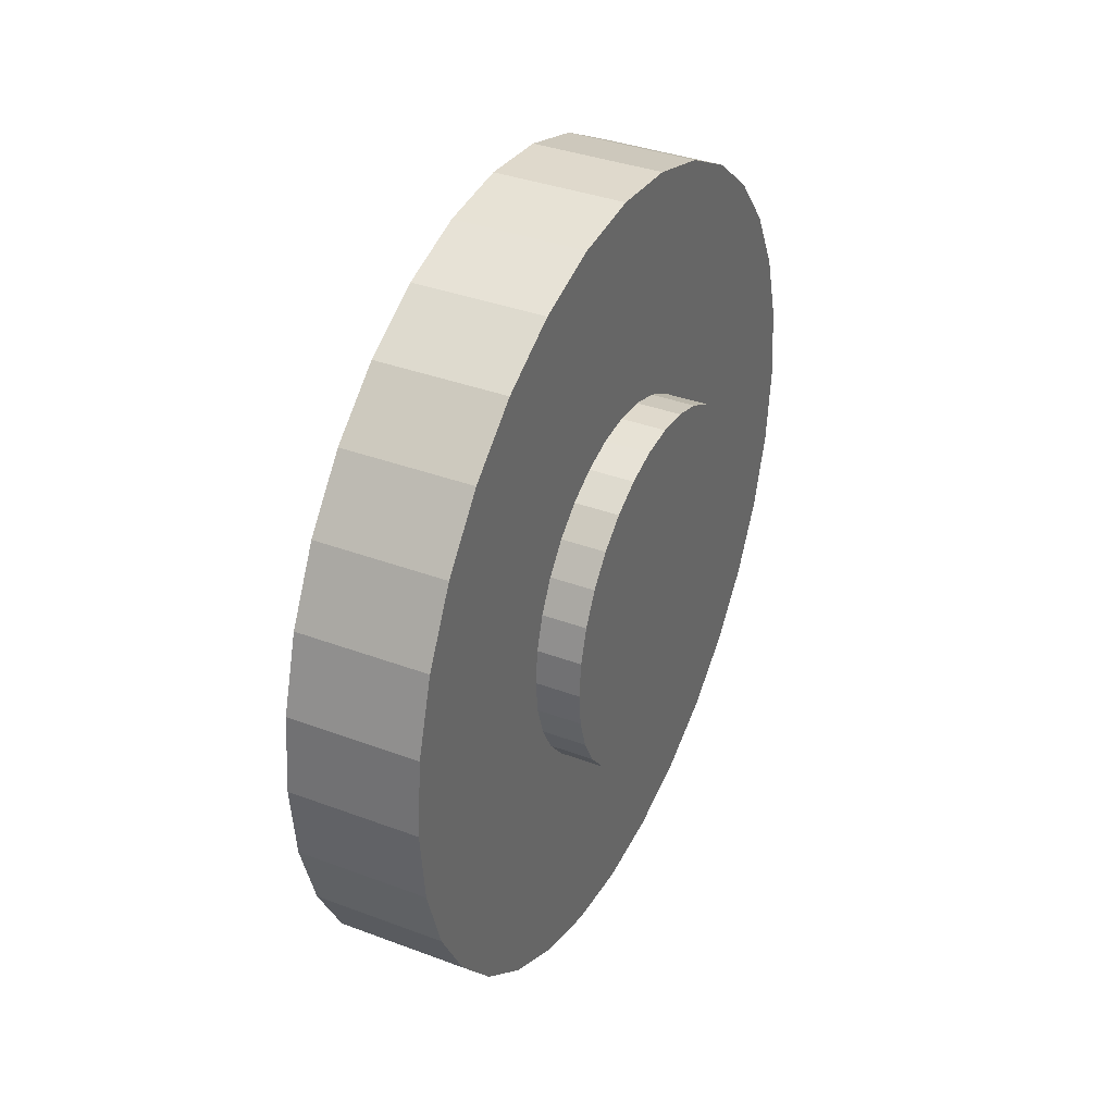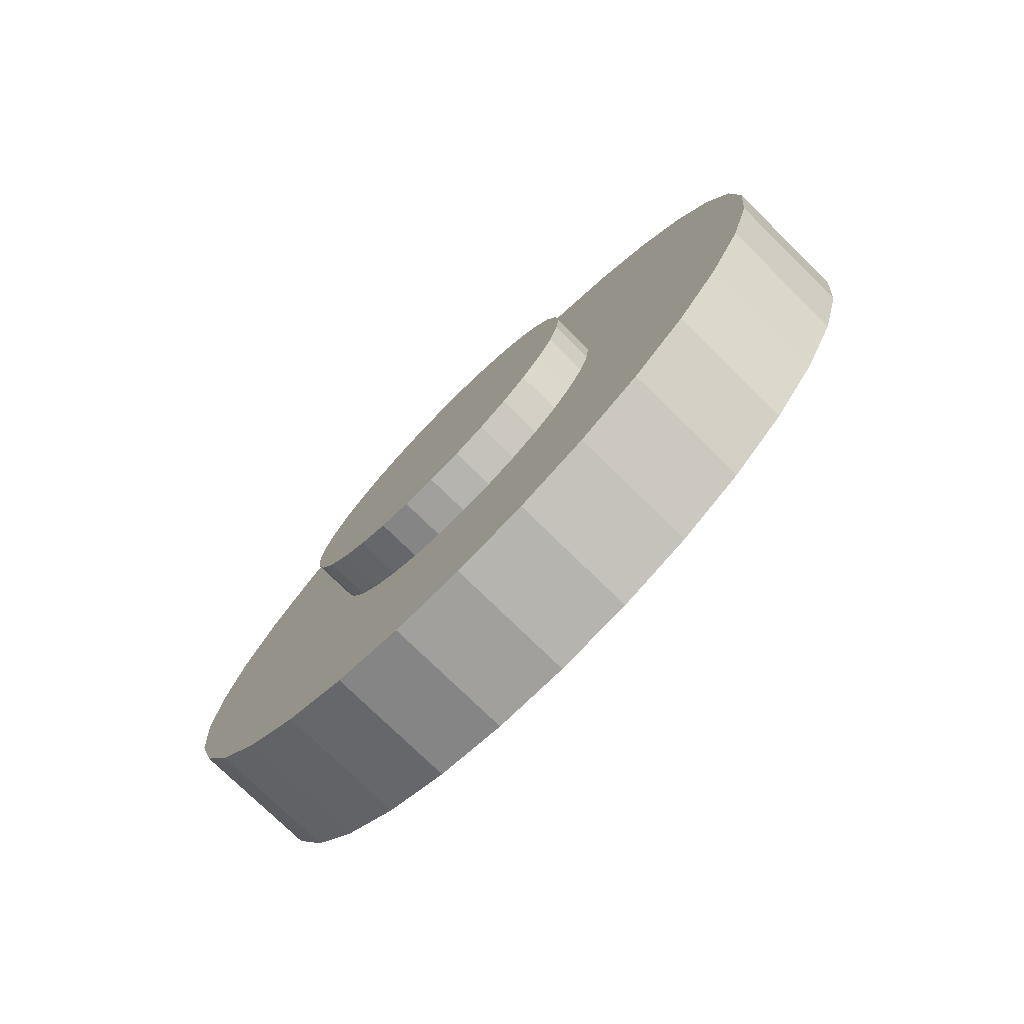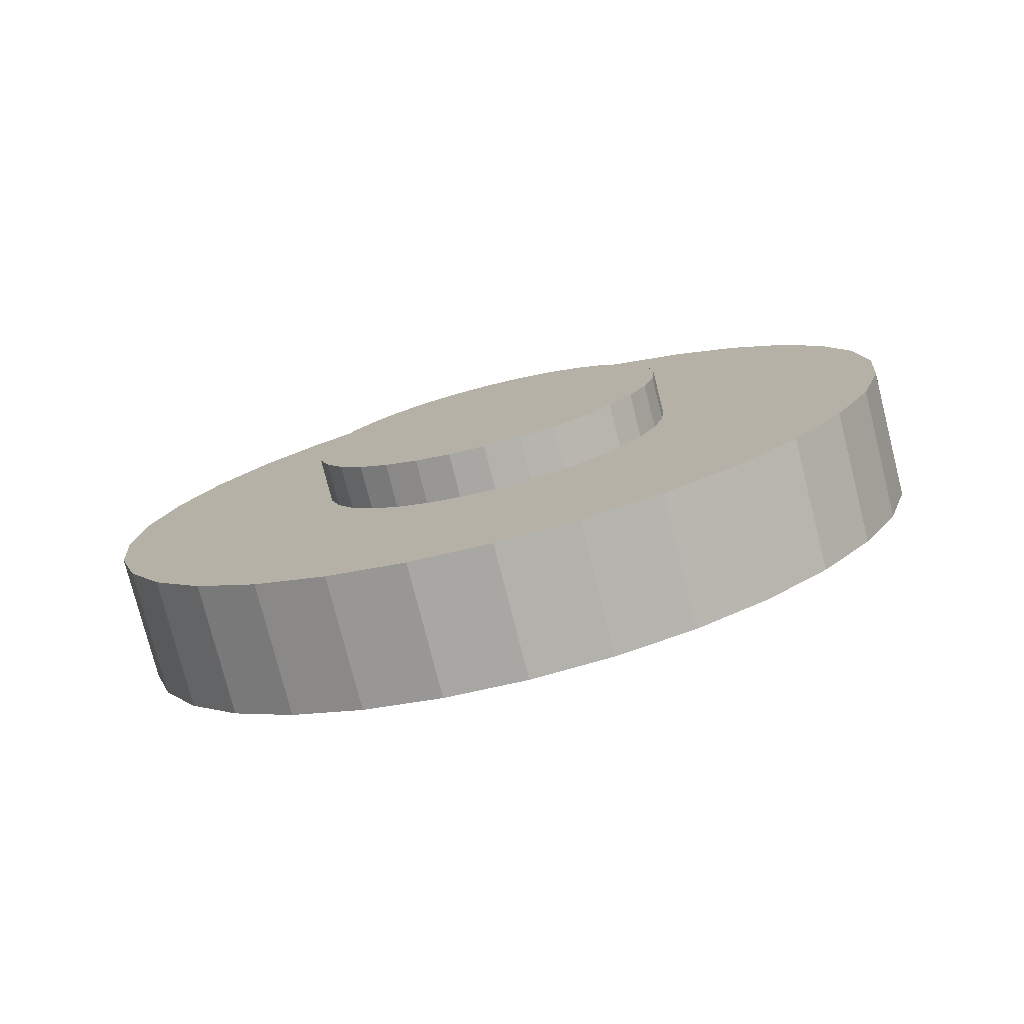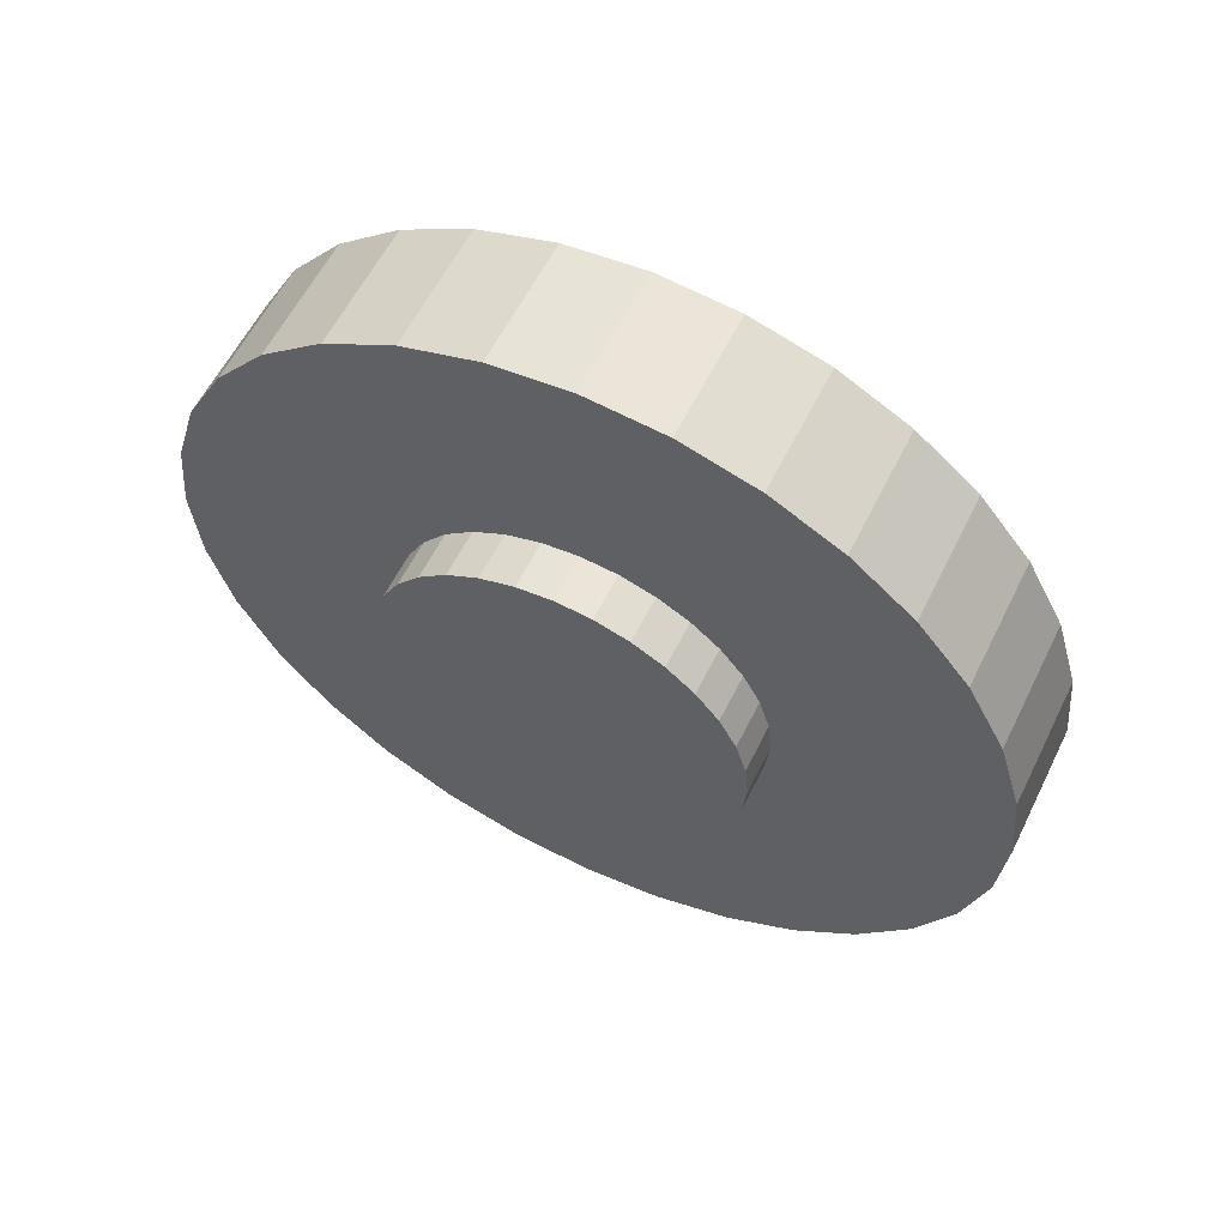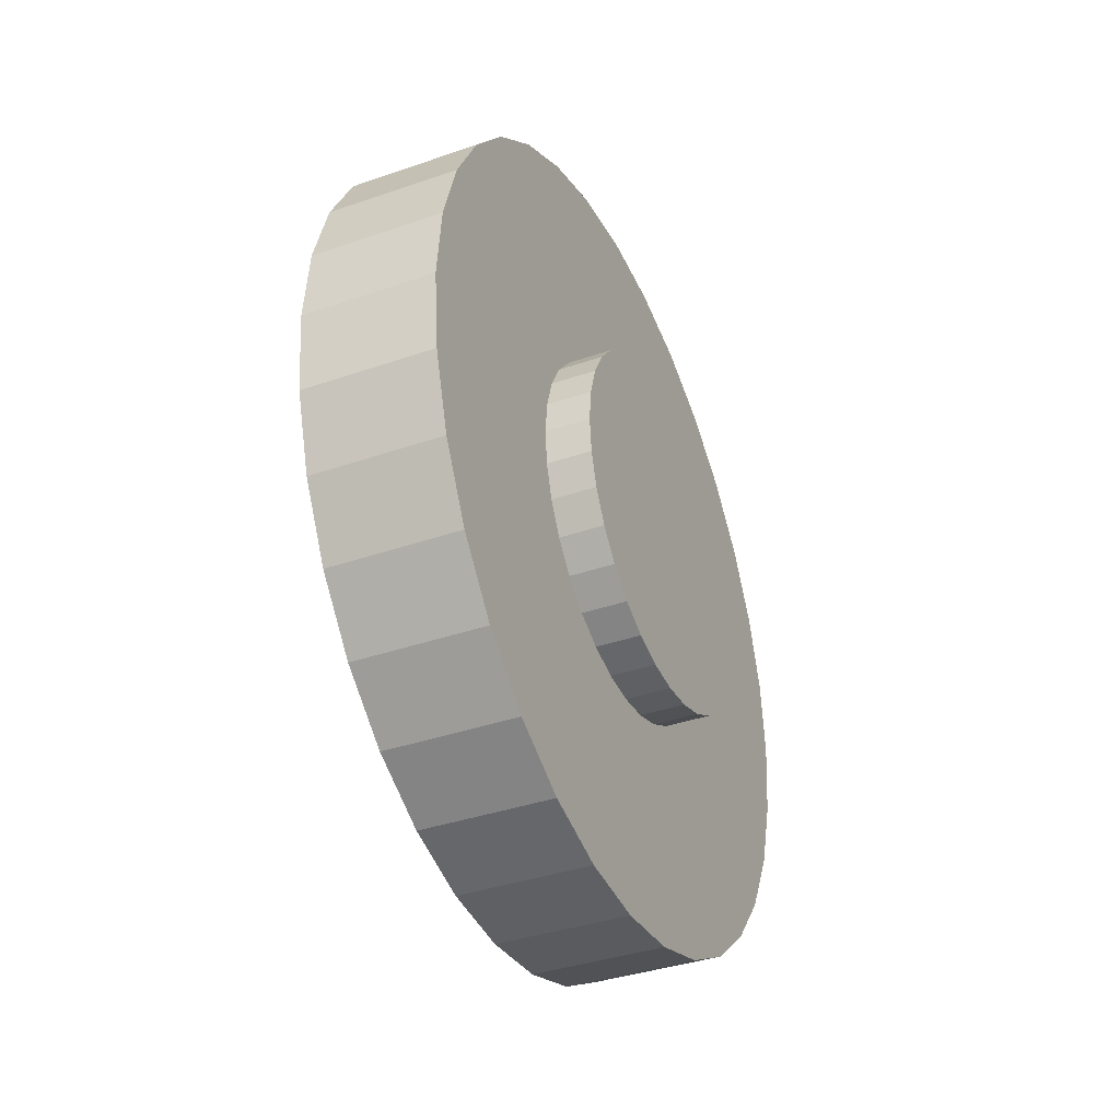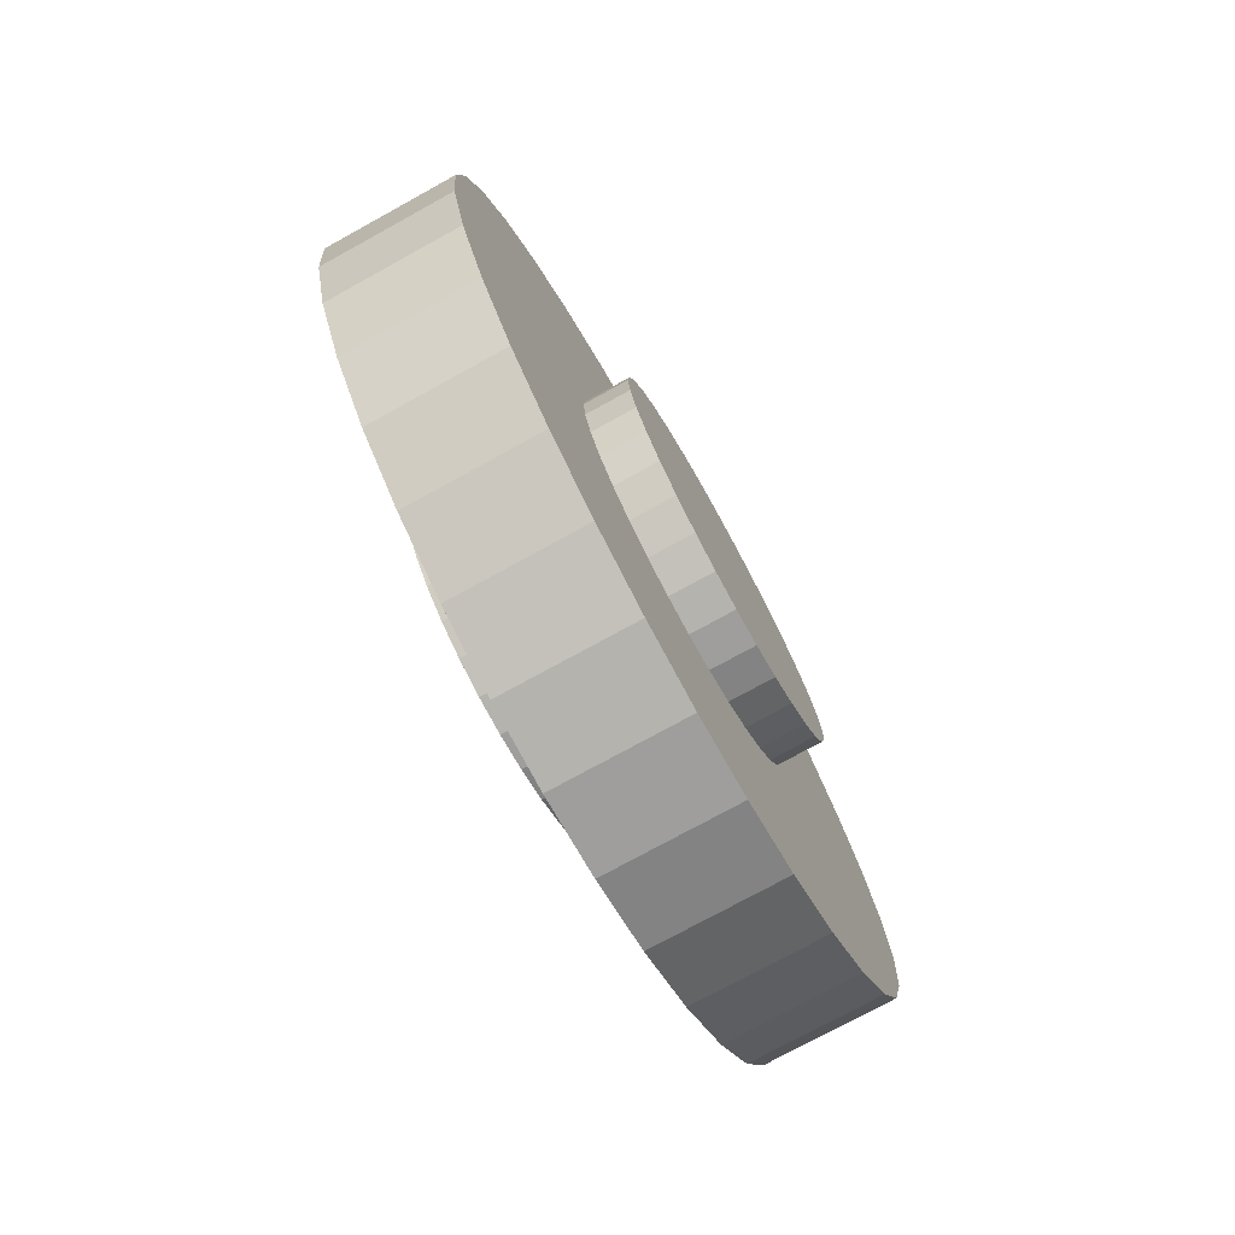
<metadata>
{"format":"obj","ext":"obj","renderer":"f3d","projection":"perspective","resolution":1024,"background":"white","views":[{"elev":36.9,"azim":25.8,"up":"+Z"},{"elev":-76.2,"azim":135.6,"up":"+Y"},{"elev":-77.2,"azim":104.2,"up":"+Z"},{"elev":58.6,"azim":-63.9,"up":"+Y"},{"elev":-37.4,"azim":24.0,"up":"+Y"},{"elev":-75.7,"azim":28.8,"up":"+Y"}]}
</metadata>
<code>
o 1
v -0.3725 0 -2.346
v 0.3725 0 -2.346
v 0.3725 -0.4577 -2.301
v -0.3725 -0.4577 -2.301
v 0.3725 -0.8978 -2.168
v -0.3725 -0.8978 -2.168
v 0.3725 -1.303 -1.951
v -0.3725 -1.303 -1.951
v 0.3725 -1.659 -1.659
v -0.3725 -1.659 -1.659
v 0.3725 -1.951 -1.303
v -0.3725 -1.951 -1.303
v 0.3725 -2.168 -0.8978
v -0.3725 -2.168 -0.8978
v 0.3725 -2.301 -0.4577
v -0.3725 -2.301 -0.4577
v 0.3725 -2.346 -0
v -0.3725 -2.346 -0
v 0.3725 -2.301 0.4577
v -0.3725 -2.301 0.4577
v 0.3725 -2.168 0.8978
v -0.3725 -2.168 0.8978
v 0.3725 -1.951 1.303
v -0.3725 -1.951 1.303
v 0.3725 -1.659 1.659
v -0.3725 -1.659 1.659
v 0.3725 -1.303 1.951
v -0.3725 -1.303 1.951
v 0.3725 -0.8978 2.168
v -0.3725 -0.8978 2.168
v 0.3725 -0.4577 2.301
v -0.3725 -0.4577 2.301
v 0.3725 1e-06 2.346
v -0.3725 1e-06 2.346
v 0.3725 0.4577 2.301
v -0.3725 0.4577 2.301
v 0.3725 0.8978 2.168
v -0.3725 0.8978 2.168
v 0.3725 1.303 1.951
v -0.3725 1.303 1.951
v 0.3725 1.659 1.659
v -0.3725 1.659 1.659
v 0.3725 1.951 1.303
v -0.3725 1.951 1.303
v 0.3725 2.168 0.8978
v -0.3725 2.168 0.8978
v 0.3725 2.301 0.4577
v -0.3725 2.301 0.4577
v 0.3725 2.346 -2e-06
v -0.3725 2.346 -2e-06
v 0.3725 2.301 -0.4577
v -0.3725 2.301 -0.4577
v 0.3725 2.168 -0.8978
v -0.3725 2.168 -0.8978
v 0.3725 1.951 -1.303
v -0.3725 1.951 -1.303
v 0.3725 1.659 -1.659
v -0.3725 1.659 -1.659
v 0.3725 1.303 -1.951
v -0.3725 1.303 -1.951
v 0.3725 0.8978 -2.168
v -0.3725 0.8978 -2.168
v 0.3725 0.4577 -2.301
v -0.3725 0.4577 -2.301
v 0.2931 0 -1.05
v 0.6264 0 -1.05
v 0.6264 -0.2048 -1.029
v 0.2931 -0.2048 -1.029
v 0.6264 -0.4017 -0.9697
v 0.2931 -0.4017 -0.9697
v 0.6264 -0.5831 -0.8727
v 0.2931 -0.5831 -0.8727
v 0.6264 -0.7422 -0.7422
v 0.2931 -0.7422 -0.7422
v 0.6264 -0.8727 -0.5831
v 0.2931 -0.8727 -0.5831
v 0.6264 -0.9697 -0.4017
v 0.2931 -0.9697 -0.4017
v 0.6264 -1.029 -0.2048
v 0.2931 -1.029 -0.2048
v 0.6264 -1.05 -0
v 0.2931 -1.05 -0
v 0.6264 -1.029 0.2048
v 0.2931 -1.029 0.2048
v 0.6264 -0.9697 0.4017
v 0.2931 -0.9697 0.4017
v 0.6264 -0.8727 0.5831
v 0.2931 -0.8727 0.5831
v 0.6264 -0.7422 0.7422
v 0.2931 -0.7422 0.7422
v 0.6264 -0.5831 0.8727
v 0.2931 -0.5831 0.8727
v 0.6264 -0.4017 0.9697
v 0.2931 -0.4017 0.9697
v 0.6264 -0.2048 1.029
v 0.2931 -0.2048 1.029
v 0.6264 -0 1.05
v 0.2931 -0 1.05
v 0.6264 0.2048 1.029
v 0.2931 0.2048 1.029
v 0.6264 0.4017 0.9697
v 0.2931 0.4017 0.9697
v 0.6264 0.5831 0.8727
v 0.2931 0.5831 0.8727
v 0.6264 0.7422 0.7422
v 0.2931 0.7422 0.7422
v 0.6264 0.8727 0.5831
v 0.2931 0.8727 0.5831
v 0.6264 0.9697 0.4017
v 0.2931 0.9697 0.4017
v 0.6264 1.029 0.2048
v 0.2931 1.029 0.2048
v 0.6264 1.05 -1e-06
v 0.2931 1.05 -1e-06
v 0.6264 1.029 -0.2048
v 0.2931 1.029 -0.2048
v 0.6264 0.9697 -0.4017
v 0.2931 0.9697 -0.4017
v 0.6264 0.8727 -0.5831
v 0.2931 0.8727 -0.5831
v 0.6264 0.7422 -0.7422
v 0.2931 0.7422 -0.7422
v 0.6264 0.5831 -0.8727
v 0.2931 0.5831 -0.8727
v 0.6264 0.4017 -0.9697
v 0.2931 0.4017 -0.9697
v 0.6264 0.2048 -1.029
v 0.2931 0.2048 -1.029
v -0.6482 0 -1.05
v -0.3149 0 -1.05
v -0.3149 -0.2048 -1.029
v -0.6482 -0.2048 -1.029
v -0.3149 -0.4017 -0.9697
v -0.6482 -0.4017 -0.9697
v -0.3149 -0.5831 -0.8727
v -0.6482 -0.5831 -0.8727
v -0.3149 -0.7422 -0.7422
v -0.6482 -0.7422 -0.7422
v -0.3149 -0.8727 -0.5831
v -0.6482 -0.8727 -0.5831
v -0.3149 -0.9697 -0.4017
v -0.6482 -0.9697 -0.4017
v -0.3149 -1.029 -0.2048
v -0.6482 -1.029 -0.2048
v -0.3149 -1.05 -0
v -0.6482 -1.05 -0
v -0.3149 -1.029 0.2048
v -0.6482 -1.029 0.2048
v -0.3149 -0.9697 0.4017
v -0.6482 -0.9697 0.4017
v -0.3149 -0.8727 0.5831
v -0.6482 -0.8727 0.5831
v -0.3149 -0.7422 0.7422
v -0.6482 -0.7422 0.7422
v -0.3149 -0.5831 0.8727
v -0.6482 -0.5831 0.8727
v -0.3149 -0.4017 0.9697
v -0.6482 -0.4017 0.9697
v -0.3149 -0.2048 1.029
v -0.6482 -0.2048 1.029
v -0.3149 -0 1.05
v -0.6482 -0 1.05
v -0.3149 0.2048 1.029
v -0.6482 0.2048 1.029
v -0.3149 0.4017 0.9697
v -0.6482 0.4017 0.9697
v -0.3149 0.5831 0.8727
v -0.6482 0.5831 0.8727
v -0.3149 0.7422 0.7422
v -0.6482 0.7422 0.7422
v -0.3149 0.8727 0.5831
v -0.6482 0.8727 0.5831
v -0.3149 0.9697 0.4017
v -0.6482 0.9697 0.4017
v -0.3149 1.029 0.2048
v -0.6482 1.029 0.2048
v -0.3149 1.05 -1e-06
v -0.6482 1.05 -1e-06
v -0.3149 1.029 -0.2048
v -0.6482 1.029 -0.2048
v -0.3149 0.9697 -0.4017
v -0.6482 0.9697 -0.4017
v -0.3149 0.8727 -0.5831
v -0.6482 0.8727 -0.5831
v -0.3149 0.7422 -0.7422
v -0.6482 0.7422 -0.7422
v -0.3149 0.5831 -0.8727
v -0.6482 0.5831 -0.8727
v -0.3149 0.4017 -0.9697
v -0.6482 0.4017 -0.9697
v -0.3149 0.2048 -1.029
v -0.6482 0.2048 -1.029
f 1 2 3 4
f 4 3 5 6
f 6 5 7 8
f 8 7 9 10
f 10 9 11 12
f 12 11 13 14
f 14 13 15 16
f 16 15 17 18
f 18 17 19 20
f 20 19 21 22
f 22 21 23 24
f 24 23 25 26
f 26 25 27 28
f 28 27 29 30
f 30 29 31 32
f 32 31 33 34
f 34 33 35 36
f 36 35 37 38
f 38 37 39 40
f 40 39 41 42
f 42 41 43 44
f 44 43 45 46
f 46 45 47 48
f 48 47 49 50
f 50 49 51 52
f 52 51 53 54
f 54 53 55 56
f 56 55 57 58
f 58 57 59 60
f 60 59 61 62
f 3 2 63 61 59 57 55 53 51 49 47 45 43 41 39 37 35 33 31 29 27 25 23 21 19 17 15 13 11 9 7 5
f 62 61 63 64
f 64 63 2 1
f 1 4 6 8 10 12 14 16 18 20 22 24 26 28 30 32 34 36 38 40 42 44 46 48 50 52 54 56 58 60 62 64
f 65 66 67 68
f 68 67 69 70
f 70 69 71 72
f 72 71 73 74
f 74 73 75 76
f 76 75 77 78
f 78 77 79 80
f 80 79 81 82
f 82 81 83 84
f 84 83 85 86
f 86 85 87 88
f 88 87 89 90
f 90 89 91 92
f 92 91 93 94
f 94 93 95 96
f 96 95 97 98
f 98 97 99 100
f 100 99 101 102
f 102 101 103 104
f 104 103 105 106
f 106 105 107 108
f 108 107 109 110
f 110 109 111 112
f 112 111 113 114
f 114 113 115 116
f 116 115 117 118
f 118 117 119 120
f 120 119 121 122
f 122 121 123 124
f 124 123 125 126
f 67 66 127 125 123 121 119 117 115 113 111 109 107 105 103 101 99 97 95 93 91 89 87 85 83 81 79 77 75 73 71 69
f 126 125 127 128
f 128 127 66 65
f 65 68 70 72 74 76 78 80 82 84 86 88 90 92 94 96 98 100 102 104 106 108 110 112 114 116 118 120 122 124 126 128
f 129 130 131 132
f 132 131 133 134
f 134 133 135 136
f 136 135 137 138
f 138 137 139 140
f 140 139 141 142
f 142 141 143 144
f 144 143 145 146
f 146 145 147 148
f 148 147 149 150
f 150 149 151 152
f 152 151 153 154
f 154 153 155 156
f 156 155 157 158
f 158 157 159 160
f 160 159 161 162
f 162 161 163 164
f 164 163 165 166
f 166 165 167 168
f 168 167 169 170
f 170 169 171 172
f 172 171 173 174
f 174 173 175 176
f 176 175 177 178
f 178 177 179 180
f 180 179 181 182
f 182 181 183 184
f 184 183 185 186
f 186 185 187 188
f 188 187 189 190
f 131 130 191 189 187 185 183 181 179 177 175 173 171 169 167 165 163 161 159 157 155 153 151 149 147 145 143 141 139 137 135 133
f 190 189 191 192
f 192 191 130 129
f 129 132 134 136 138 140 142 144 146 148 150 152 154 156 158 160 162 164 166 168 170 172 174 176 178 180 182 184 186 188 190 192

</code>
